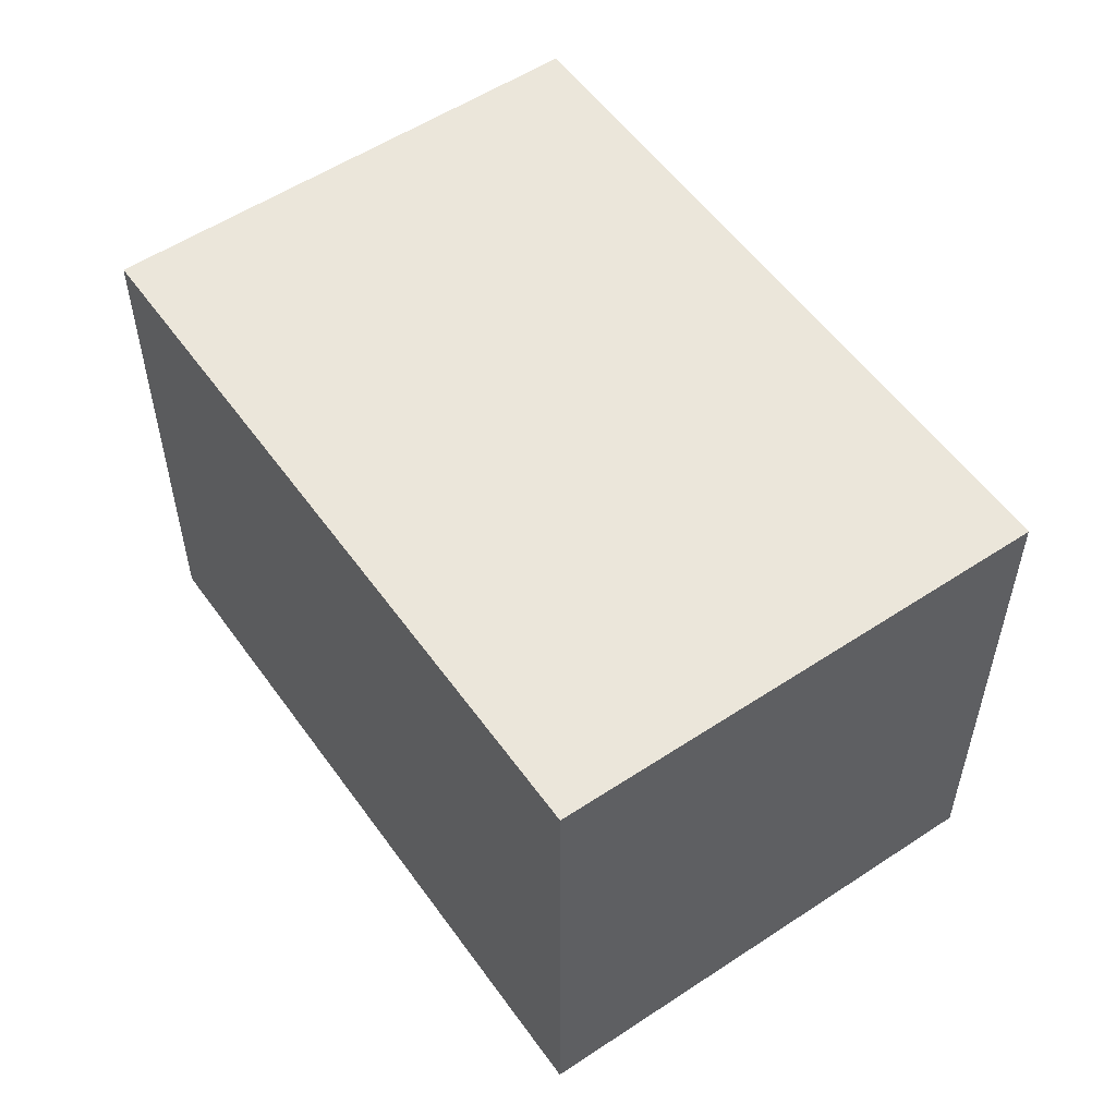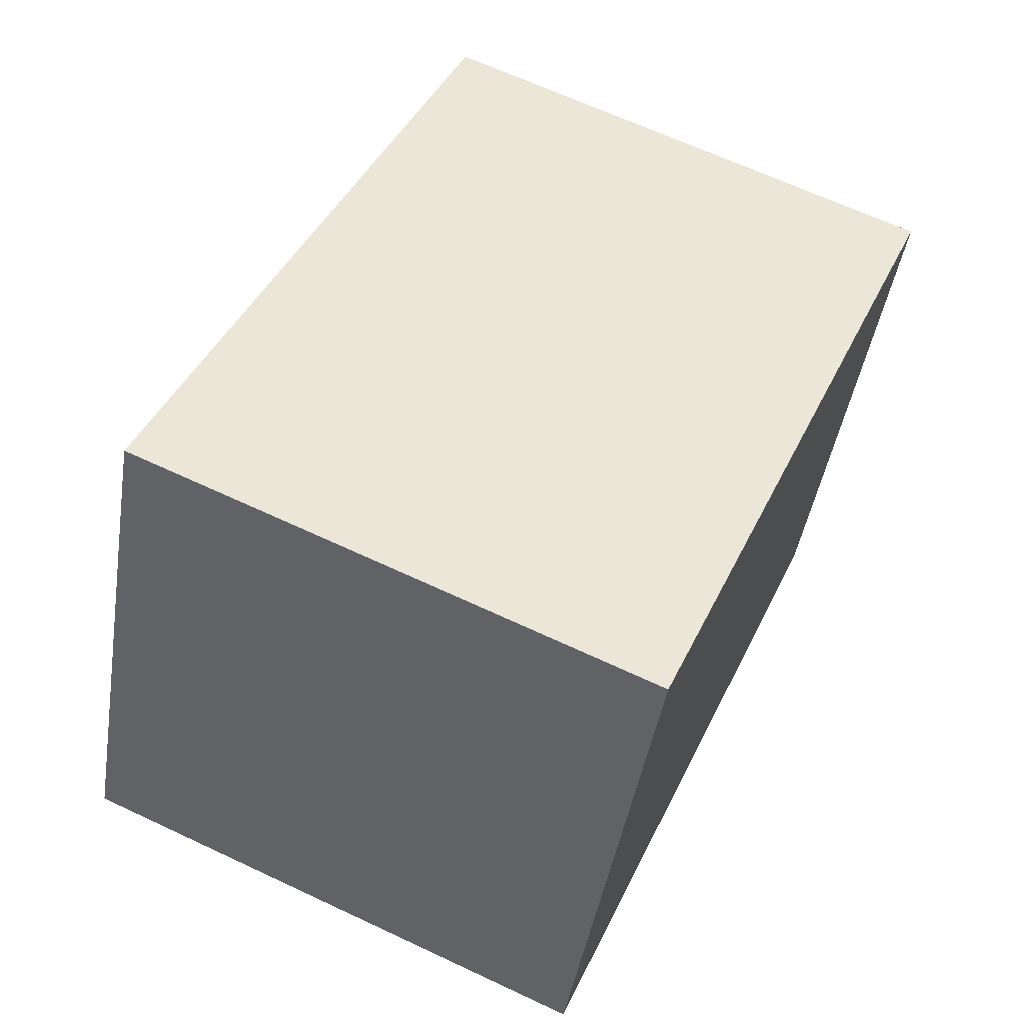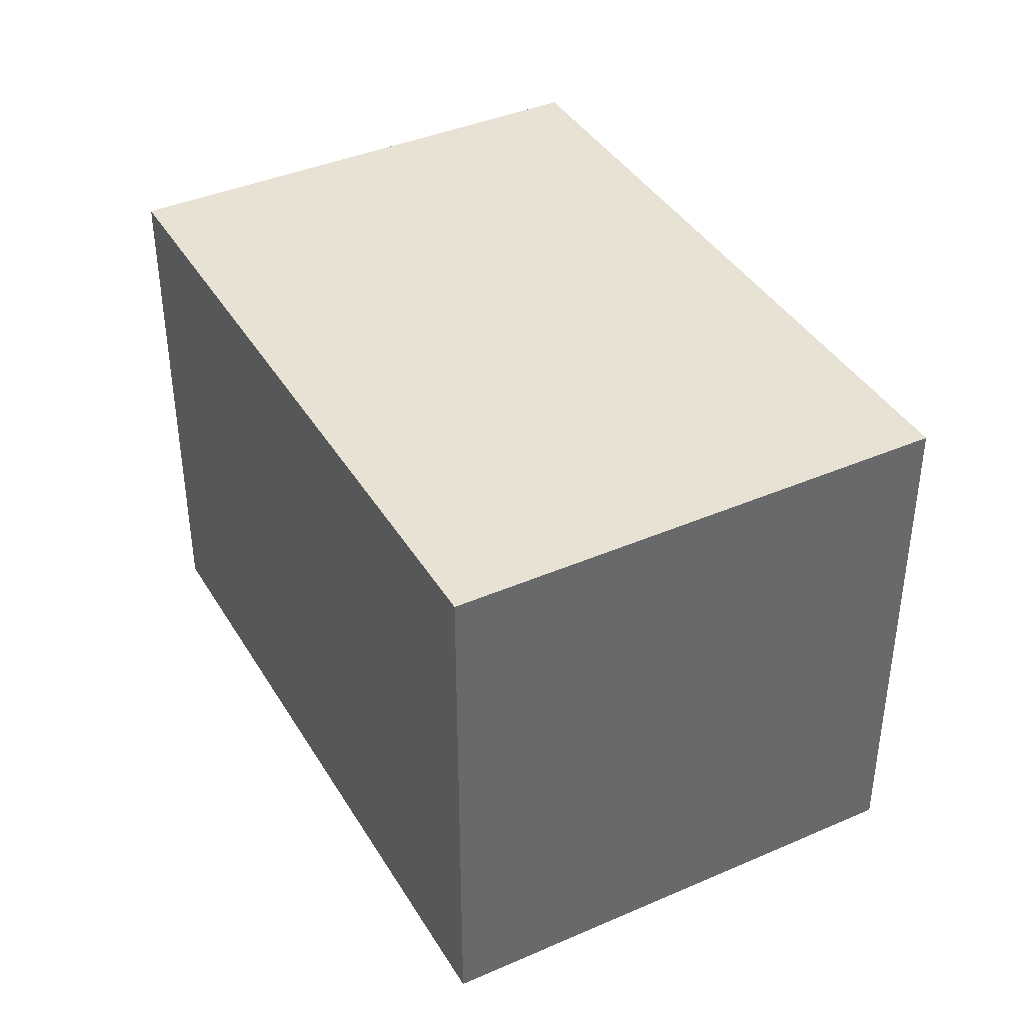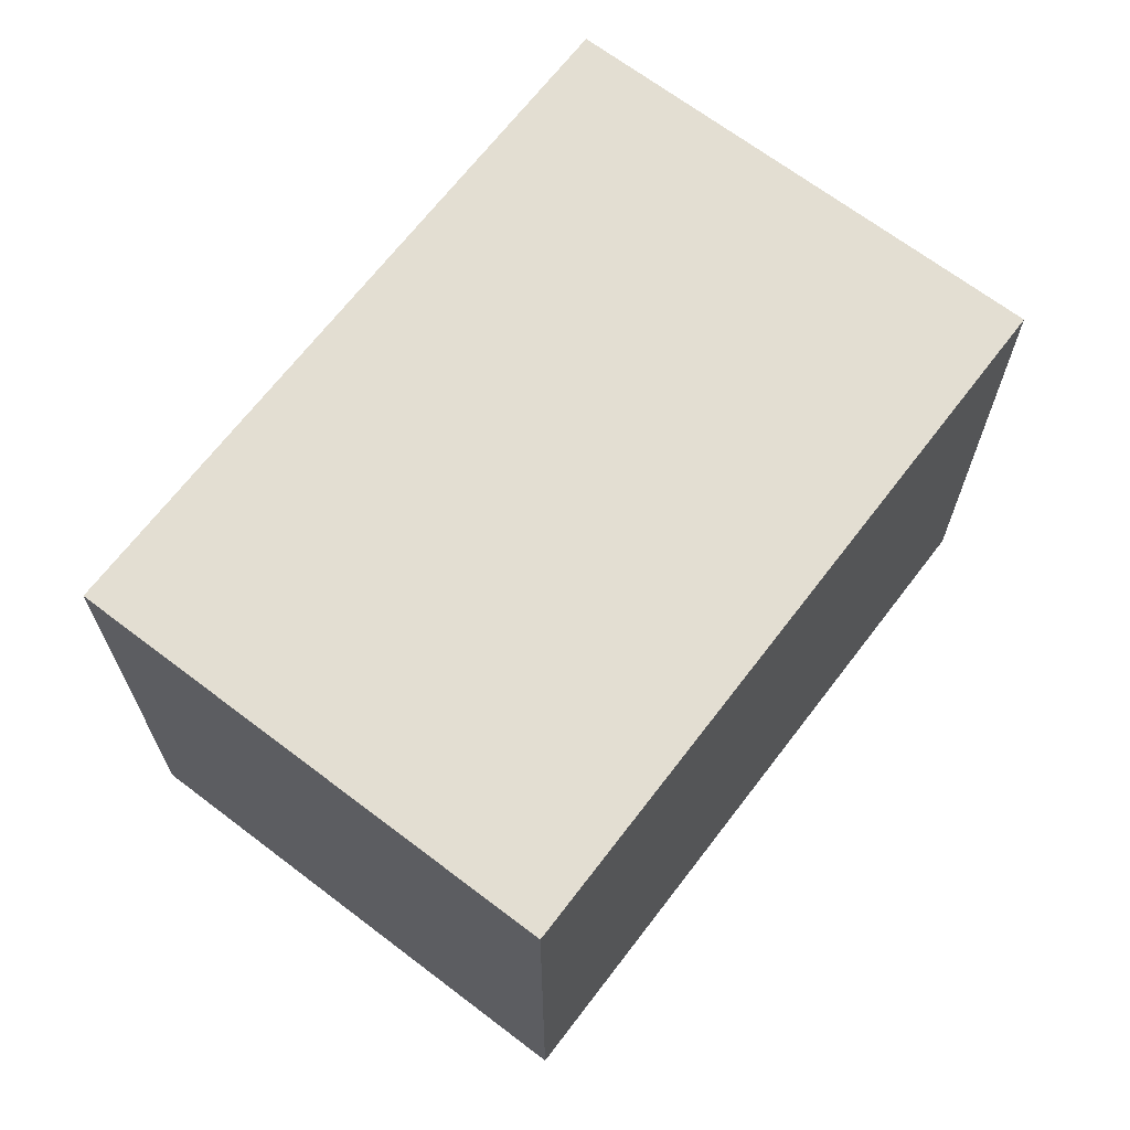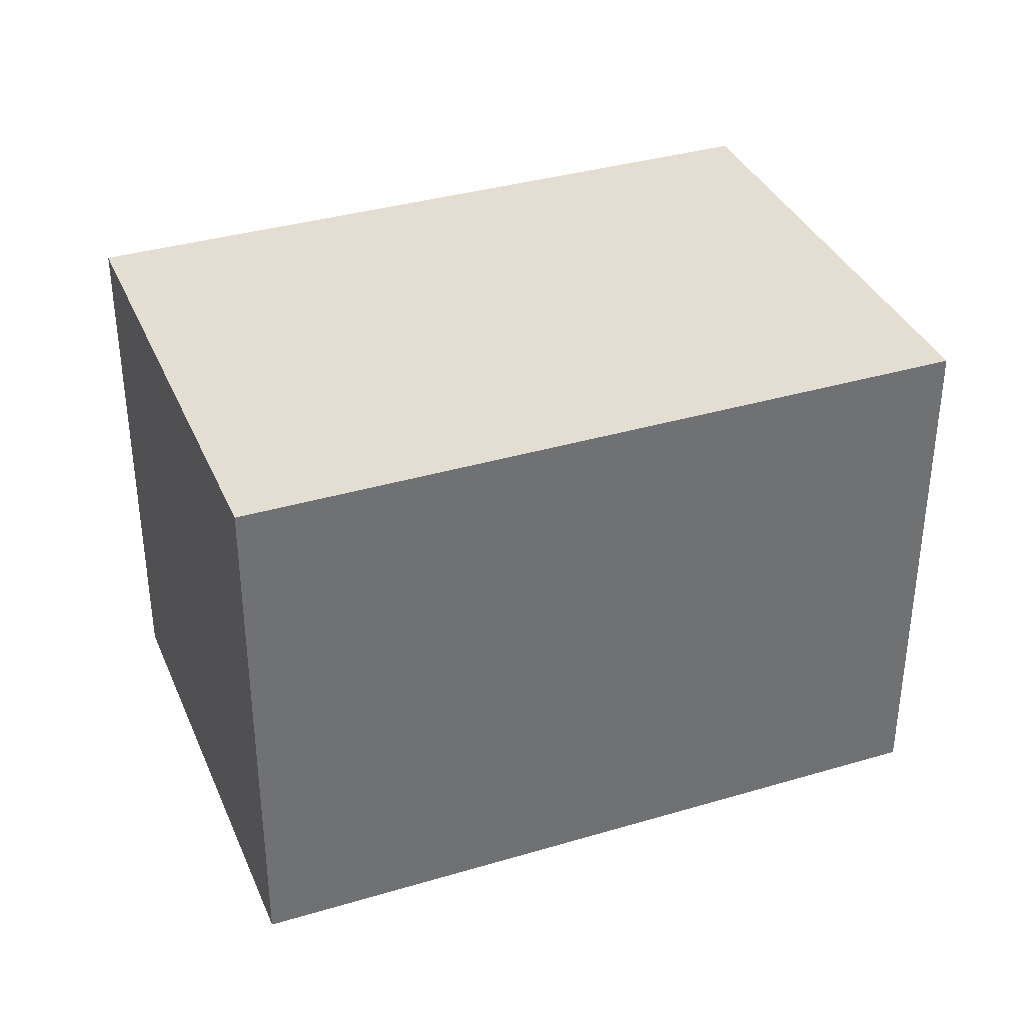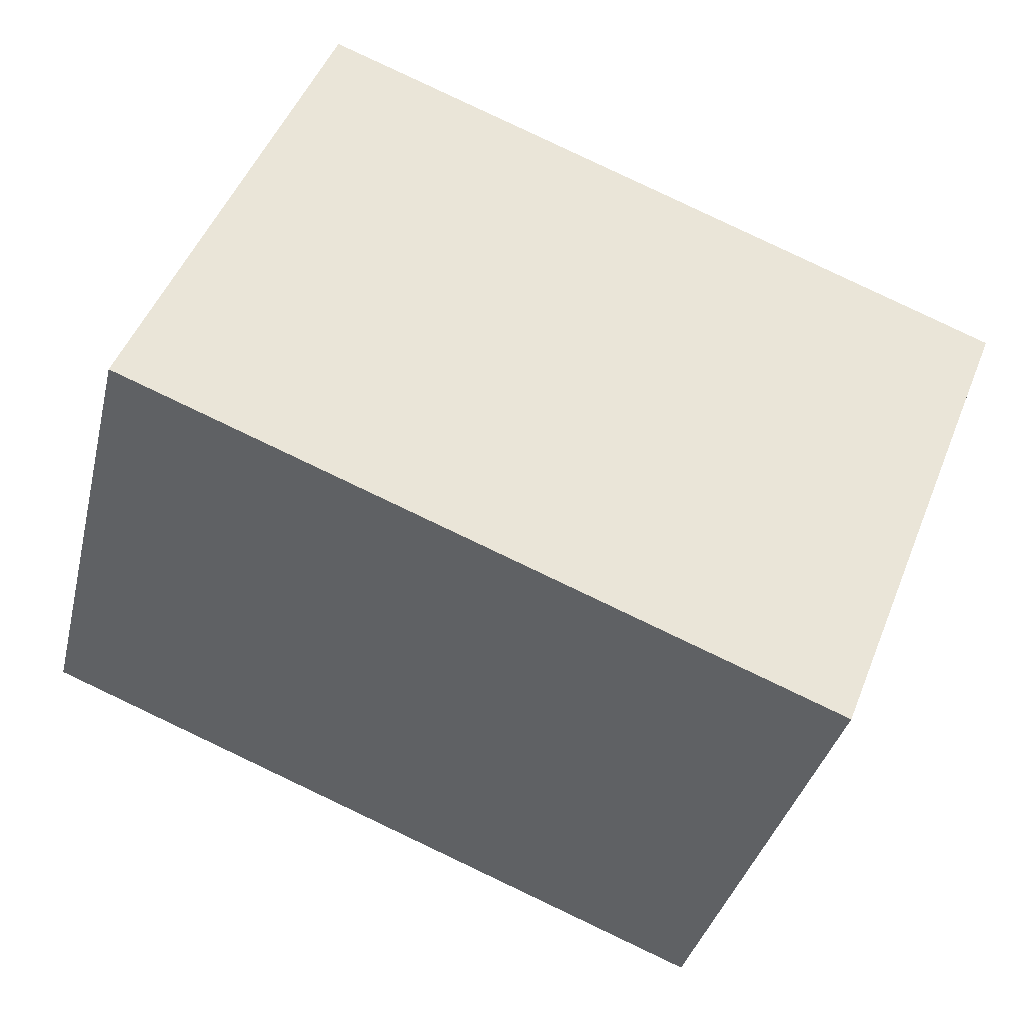
<metadata>
{"format":"obj","ext":"obj","renderer":"f3d","projection":"perspective","resolution":1024,"background":"white","views":[{"elev":55.0,"azim":33.3,"up":"+Y"},{"elev":65.4,"azim":115.3,"up":"+Z"},{"elev":39.9,"azim":40.0,"up":"+Y"},{"elev":67.6,"azim":-74.4,"up":"+Y"},{"elev":36.0,"azim":-43.0,"up":"+Y"},{"elev":-36.1,"azim":166.7,"up":"+Z"}]}
</metadata>
<code>
v  0 2.589 1.585e-16
v  4.293 2.589 -0.988
v  0.929 2.589 -2.33
v  3.363 2.589 1.342
v  4.293 6.05e-17 -0.988
v  0.929 1.427e-16 -2.33
v  0 0 0
v  3.363 -8.217e-17 1.342
g defaultobject
f 1 2 3
f 2 1 4
f 5 3 2
f 3 5 6
f 6 1 3
f 1 6 7
f 7 4 1
f 4 7 8
f 8 2 4
f 2 8 5
f 8 6 5
f 6 8 7

</code>
